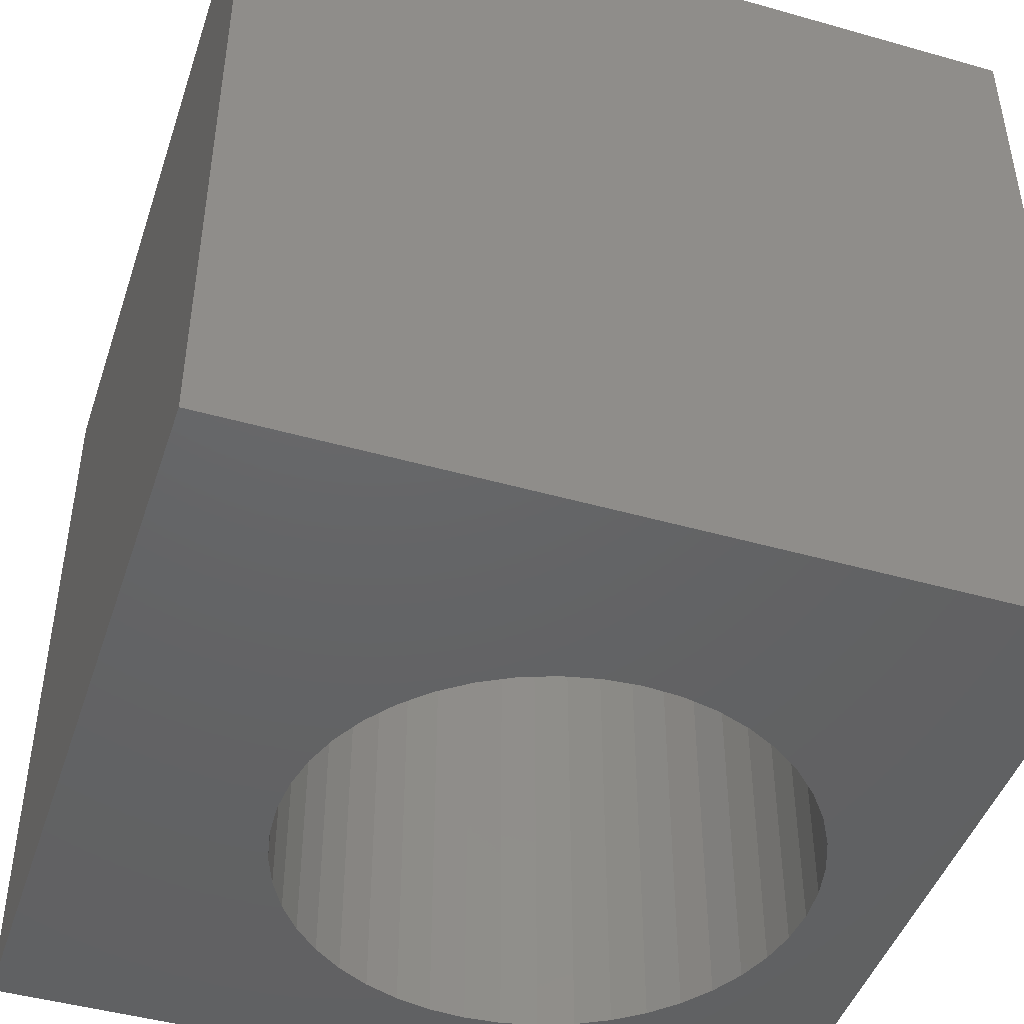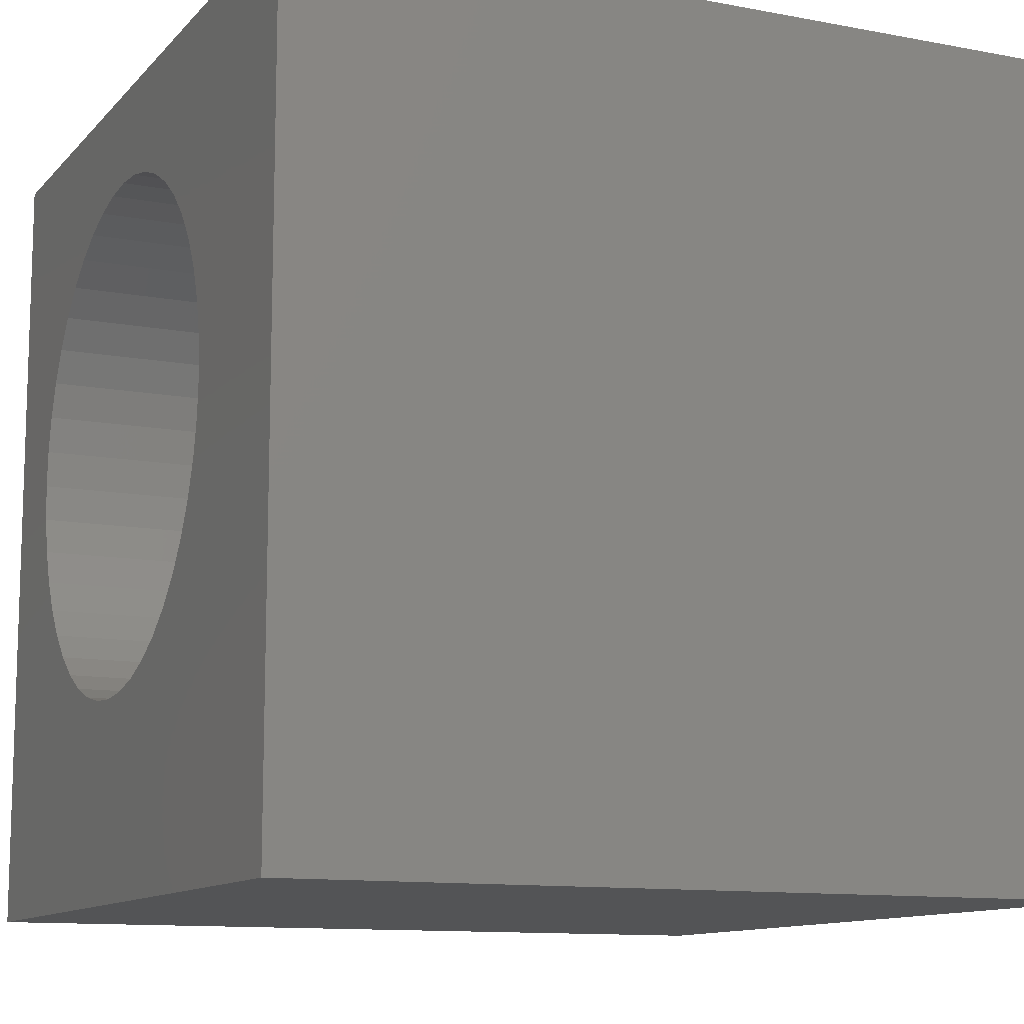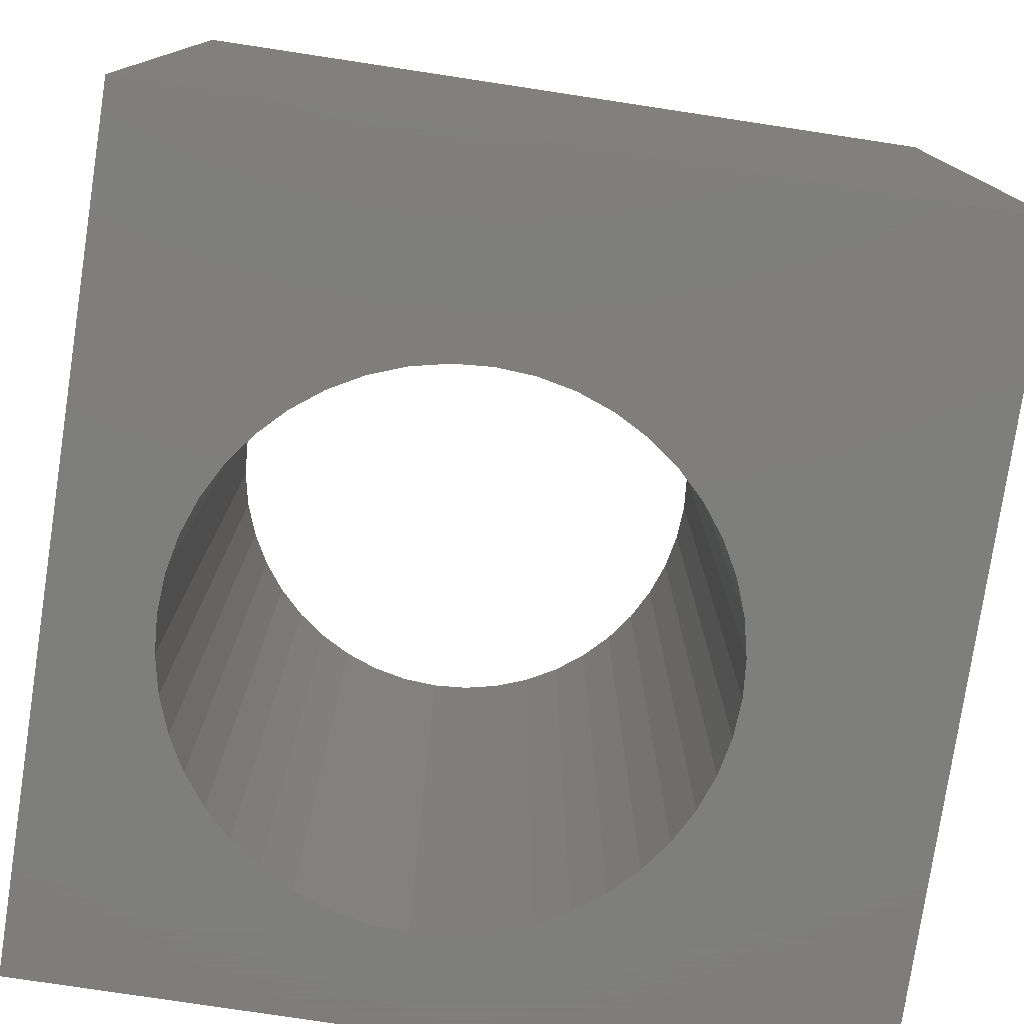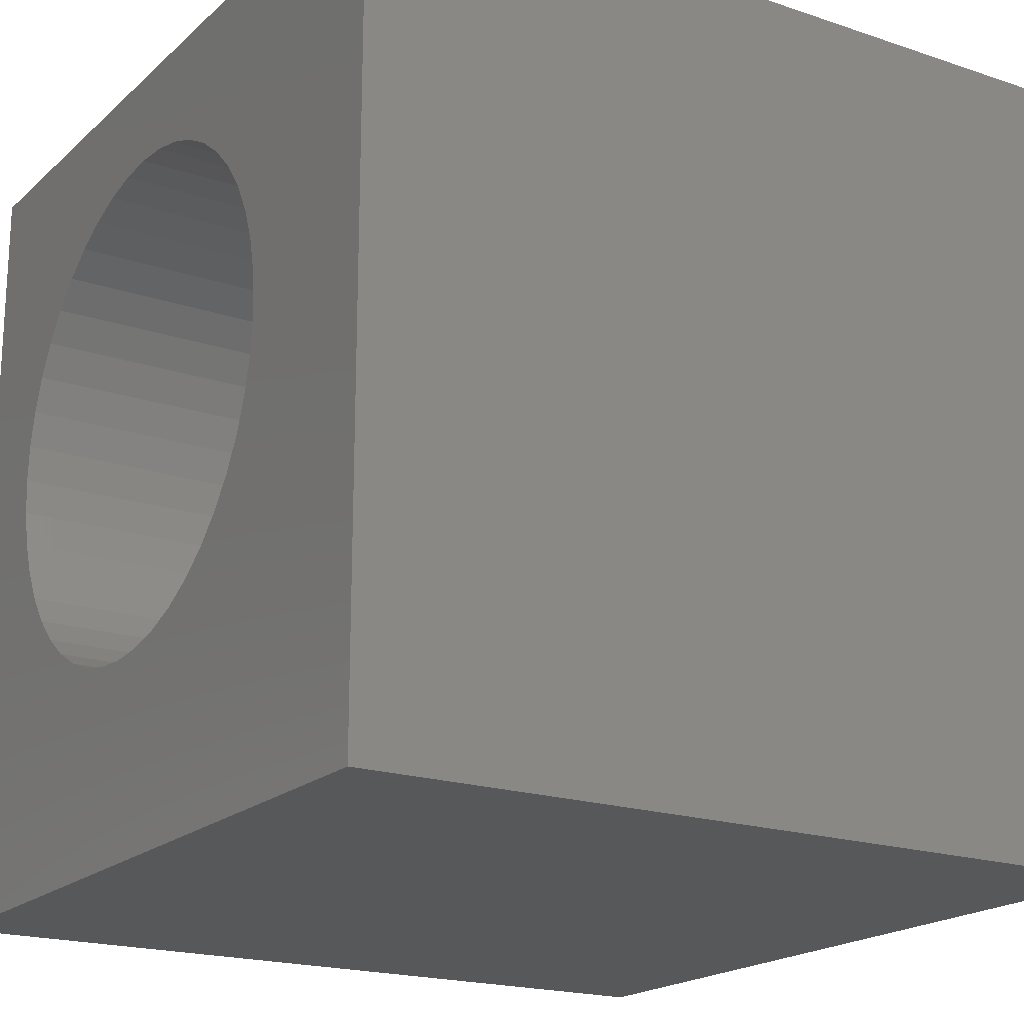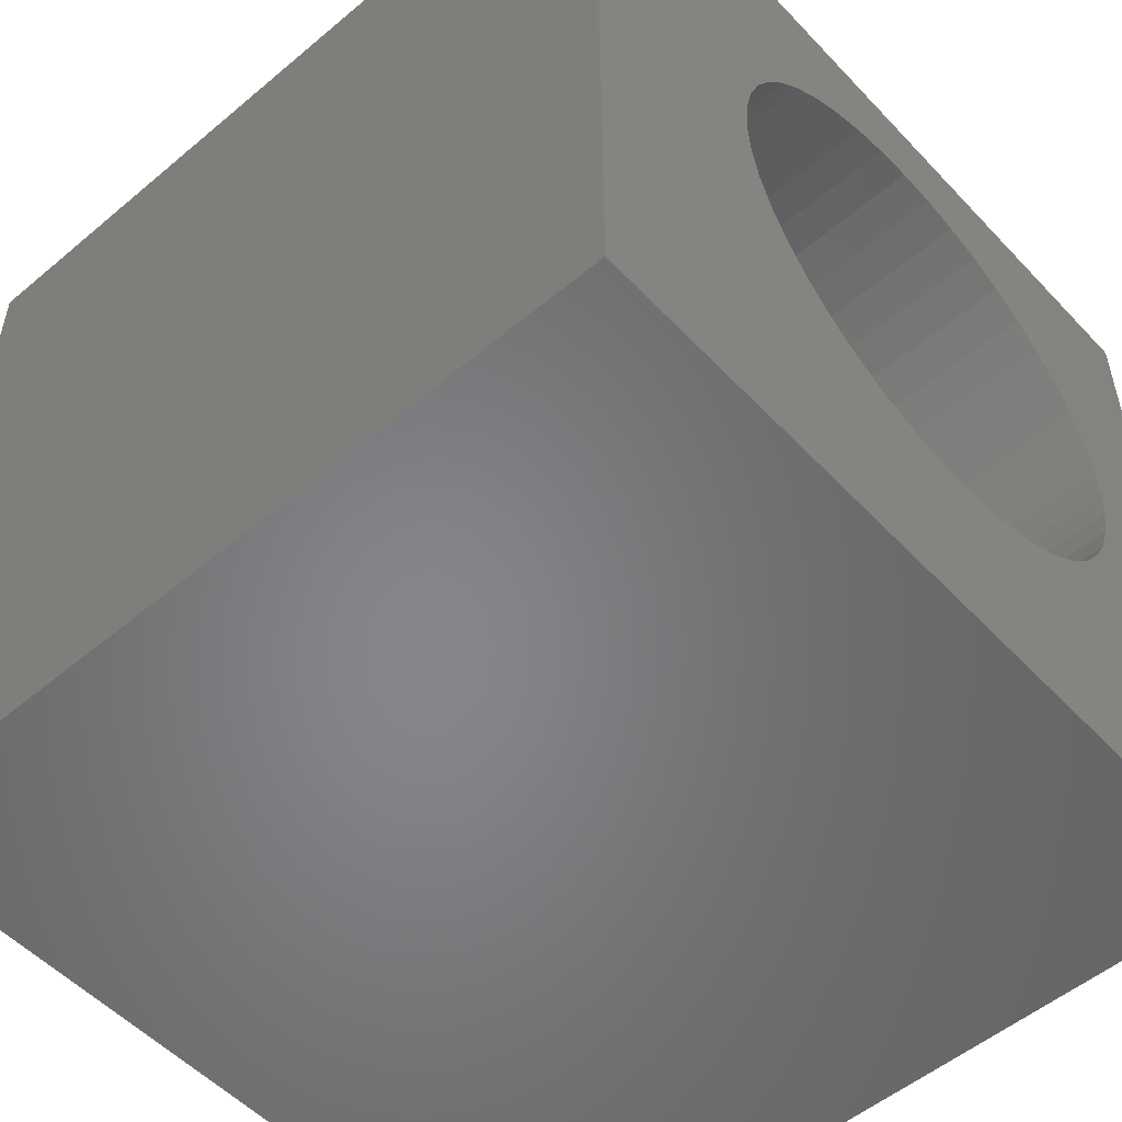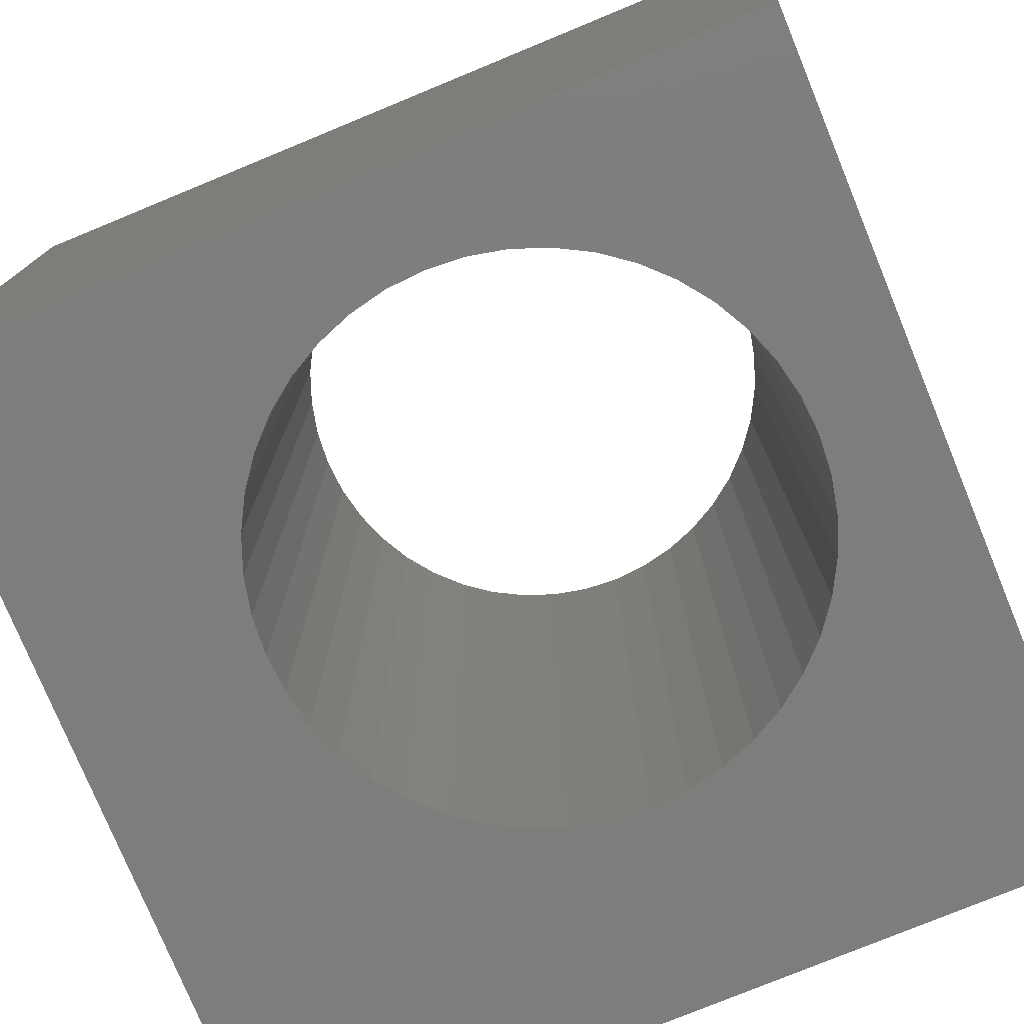
<metadata>
{"format":"stl","ext":"stl","renderer":"f3d","projection":"perspective","resolution":1024,"background":"white","views":[{"elev":-45.6,"azim":71.9,"up":"+Z"},{"elev":-11.5,"azim":65.3,"up":"+Y"},{"elev":-77.9,"azim":-8.6,"up":"+Z"},{"elev":-19.4,"azim":57.8,"up":"+Y"},{"elev":-53.1,"azim":131.9,"up":"+Y"},{"elev":-77.0,"azim":-157.6,"up":"+Z"}]}
</metadata>
<code>
# stl→obj: 96 verts, 192 faces
v 0 10 10
v 0 10 0
v 0 0 10
v 0 0 0
v 4.879 8.783 10
v 5.325 8.686 10
v 10 10 10
v 7.622 5.617 10
v 10 0 10
v 7.59 5.162 10
v 7.493 4.716 10
v 7.333 4.289 10
v 7.115 3.888 10
v 6.841 3.523 10
v 6.519 3.2 10
v 6.153 2.927 10
v 5.753 2.708 10
v 5.753 8.527 10
v 6.153 8.308 10
v 6.519 8.035 10
v 5.325 2.549 10
v 4.879 2.452 10
v 4.424 2.419 10
v 3.969 2.452 10
v 3.523 2.549 10
v 3.096 2.708 10
v 6.841 7.712 10
v 7.115 7.347 10
v 7.333 6.946 10
v 2.695 2.927 10
v 2.33 3.2 10
v 2.007 3.523 10
v 4.424 8.816 10
v 3.969 8.783 10
v 7.493 6.518 10
v 7.59 6.073 10
v 2.695 8.308 10
v 3.096 8.527 10
v 3.523 8.686 10
v 1.734 3.888 10
v 1.515 4.289 10
v 1.356 4.716 10
v 1.356 6.518 10
v 1.515 6.946 10
v 1.734 7.347 10
v 1.259 5.162 10
v 1.226 5.617 10
v 1.259 6.073 10
v 2.007 7.712 10
v 2.33 8.035 10
v 10 10 0
v 10 0 0
v 5.753 8.527 0
v 5.325 8.686 0
v 5.325 2.549 0
v 5.753 2.708 0
v 6.153 2.927 0
v 6.519 3.2 0
v 1.226 5.617 0
v 1.259 5.162 0
v 1.356 4.716 0
v 1.515 4.289 0
v 1.734 3.888 0
v 2.007 3.523 0
v 2.33 3.2 0
v 2.695 2.927 0
v 3.096 2.708 0
v 4.424 2.419 0
v 4.879 2.452 0
v 6.153 8.308 0
v 3.523 2.549 0
v 3.969 2.452 0
v 6.841 3.523 0
v 7.115 3.888 0
v 7.333 4.289 0
v 7.493 4.716 0
v 7.59 5.162 0
v 7.622 5.617 0
v 7.59 6.073 0
v 7.493 6.518 0
v 7.333 6.946 0
v 7.115 7.347 0
v 3.523 8.686 0
v 3.096 8.527 0
v 2.695 8.308 0
v 2.33 8.035 0
v 6.841 7.712 0
v 6.519 8.035 0
v 4.879 8.783 0
v 4.424 8.816 0
v 3.969 8.783 0
v 2.007 7.712 0
v 1.734 7.347 0
v 1.515 6.946 0
v 1.356 6.518 0
v 1.259 6.073 0
f 1 2 3
f 3 2 4
f 5 6 7
f 7 8 9
f 9 8 10
f 9 10 11
f 11 12 9
f 9 12 13
f 9 13 14
f 14 15 9
f 9 15 16
f 9 16 17
f 6 18 7
f 7 18 19
f 7 19 20
f 17 21 9
f 9 21 22
f 9 22 3
f 3 22 23
f 23 24 3
f 3 24 25
f 3 25 26
f 20 27 7
f 7 27 28
f 7 28 29
f 26 30 3
f 3 30 31
f 3 31 32
f 5 7 33
f 33 7 1
f 33 1 34
f 29 35 7
f 7 35 36
f 7 36 8
f 37 38 1
f 1 38 39
f 1 39 34
f 32 40 3
f 3 40 41
f 3 41 42
f 43 44 1
f 1 44 45
f 42 46 3
f 3 46 47
f 3 47 1
f 1 47 48
f 1 48 43
f 45 49 1
f 1 49 50
f 1 50 37
f 51 7 52
f 52 7 9
f 53 54 51
f 55 56 52
f 52 56 57
f 52 57 58
f 2 59 4
f 4 59 60
f 4 60 61
f 61 62 4
f 4 62 63
f 4 63 64
f 64 65 4
f 4 65 66
f 4 66 67
f 4 68 52
f 52 68 69
f 52 69 55
f 53 51 70
f 67 71 4
f 4 71 72
f 4 72 68
f 58 73 52
f 52 73 74
f 52 74 75
f 75 76 52
f 52 76 77
f 52 77 51
f 51 77 78
f 51 78 79
f 79 80 51
f 51 80 81
f 51 81 82
f 83 84 2
f 2 84 85
f 2 85 86
f 82 87 51
f 51 87 88
f 51 88 70
f 54 89 51
f 51 89 90
f 51 90 2
f 2 90 91
f 2 91 83
f 86 92 2
f 2 92 93
f 2 93 94
f 94 95 2
f 2 95 96
f 2 96 59
f 7 51 1
f 1 51 2
f 52 9 4
f 4 9 3
f 77 8 78
f 78 8 36
f 78 36 79
f 79 36 35
f 79 35 80
f 80 35 29
f 80 29 81
f 81 29 28
f 81 28 82
f 82 28 27
f 82 27 87
f 87 27 20
f 87 20 88
f 88 20 19
f 88 19 70
f 70 19 18
f 70 18 53
f 53 18 6
f 53 6 54
f 54 6 5
f 54 5 89
f 89 5 33
f 89 33 90
f 90 33 34
f 90 34 91
f 91 34 39
f 91 39 83
f 83 39 38
f 83 38 84
f 84 38 37
f 84 37 85
f 85 37 50
f 85 50 86
f 86 50 49
f 86 49 92
f 92 49 45
f 92 45 93
f 93 45 44
f 93 44 94
f 94 44 43
f 94 43 95
f 95 43 48
f 95 48 96
f 96 48 47
f 96 47 59
f 59 47 46
f 59 46 60
f 60 46 42
f 60 42 61
f 61 42 41
f 61 41 62
f 62 41 40
f 62 40 63
f 63 40 32
f 63 32 64
f 64 32 31
f 64 31 65
f 65 31 30
f 65 30 66
f 66 30 26
f 66 26 67
f 67 26 25
f 67 25 71
f 71 25 24
f 71 24 72
f 72 24 23
f 72 23 68
f 68 23 22
f 68 22 69
f 69 22 21
f 69 21 55
f 55 21 17
f 55 17 56
f 56 17 16
f 56 16 57
f 57 16 15
f 57 15 58
f 58 15 14
f 58 14 73
f 73 14 13
f 73 13 74
f 74 13 12
f 74 12 75
f 75 12 11
f 75 11 76
f 76 11 10
f 76 10 77
f 77 10 8

</code>
